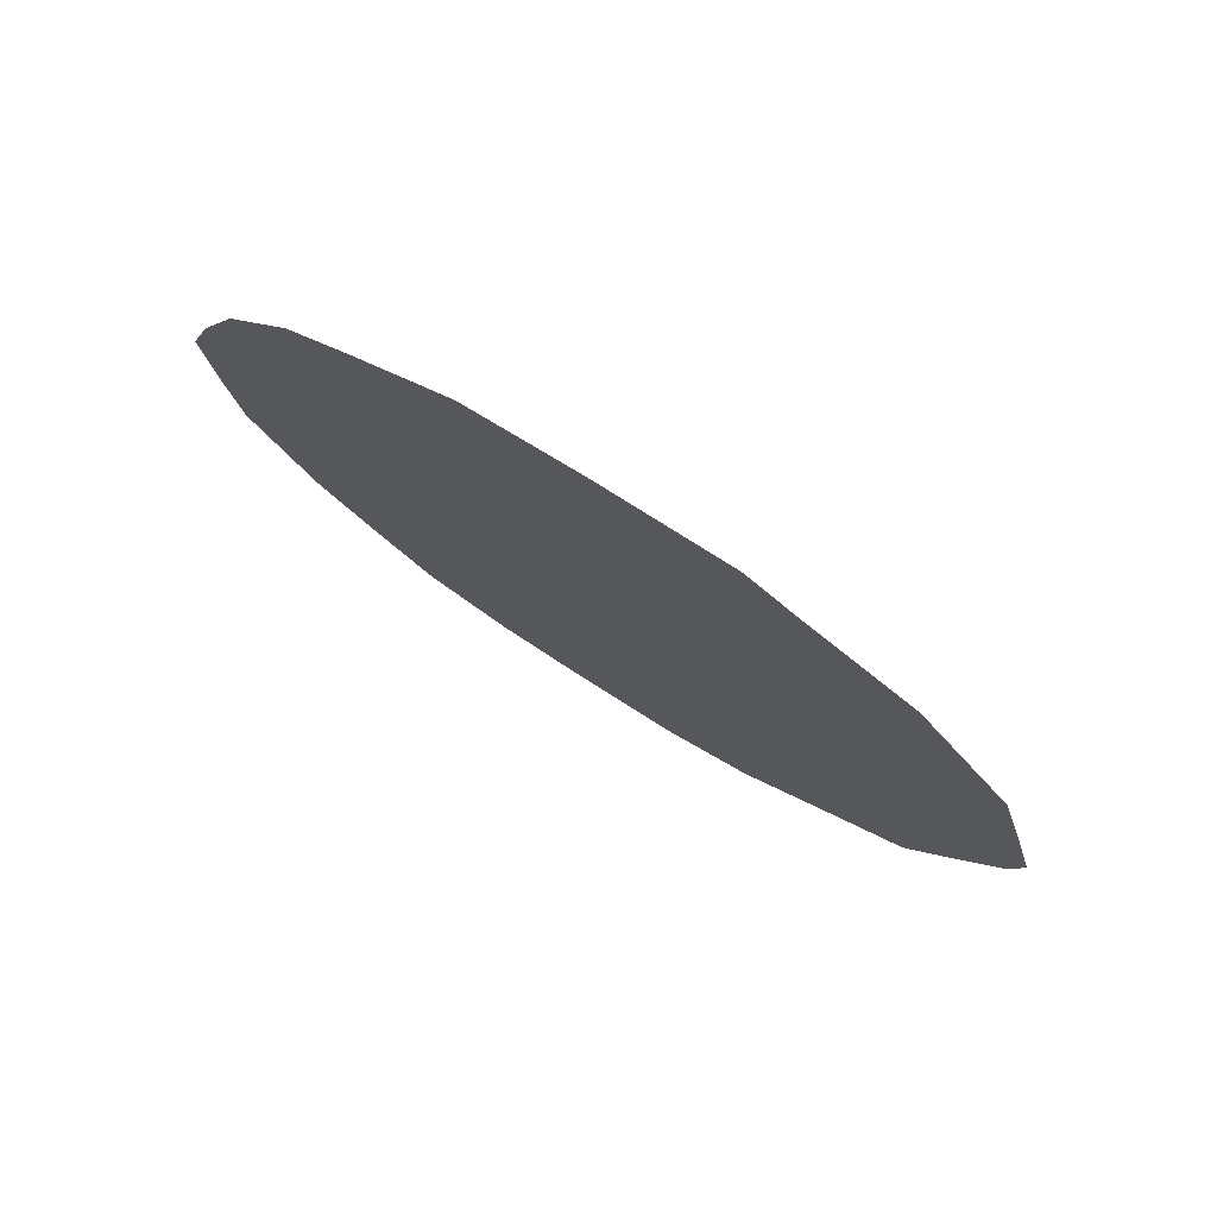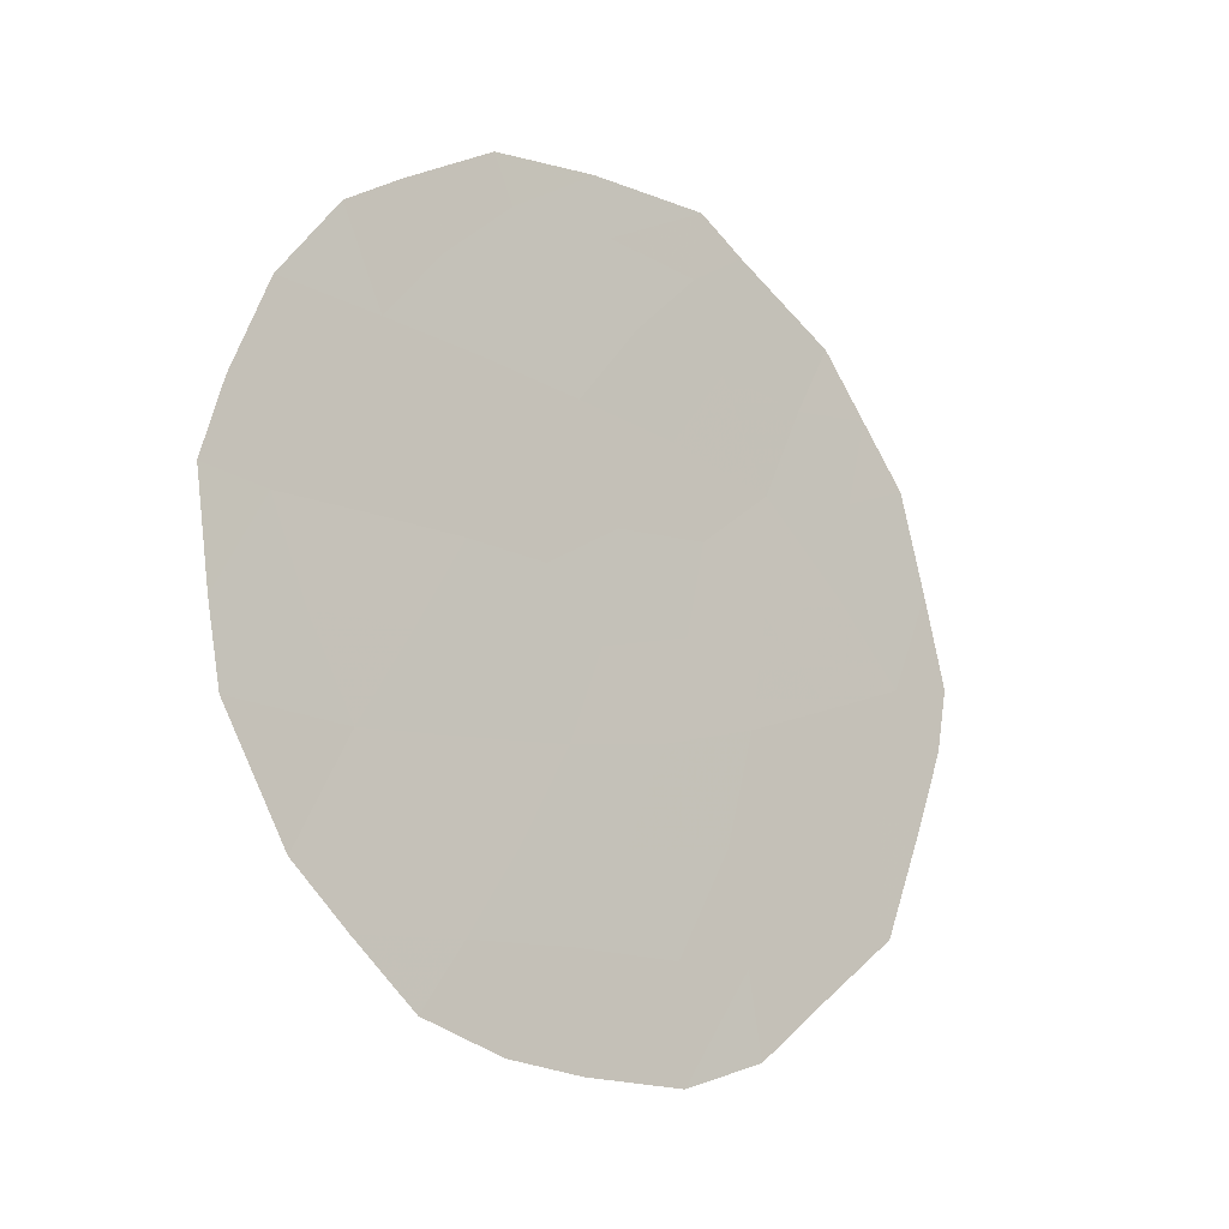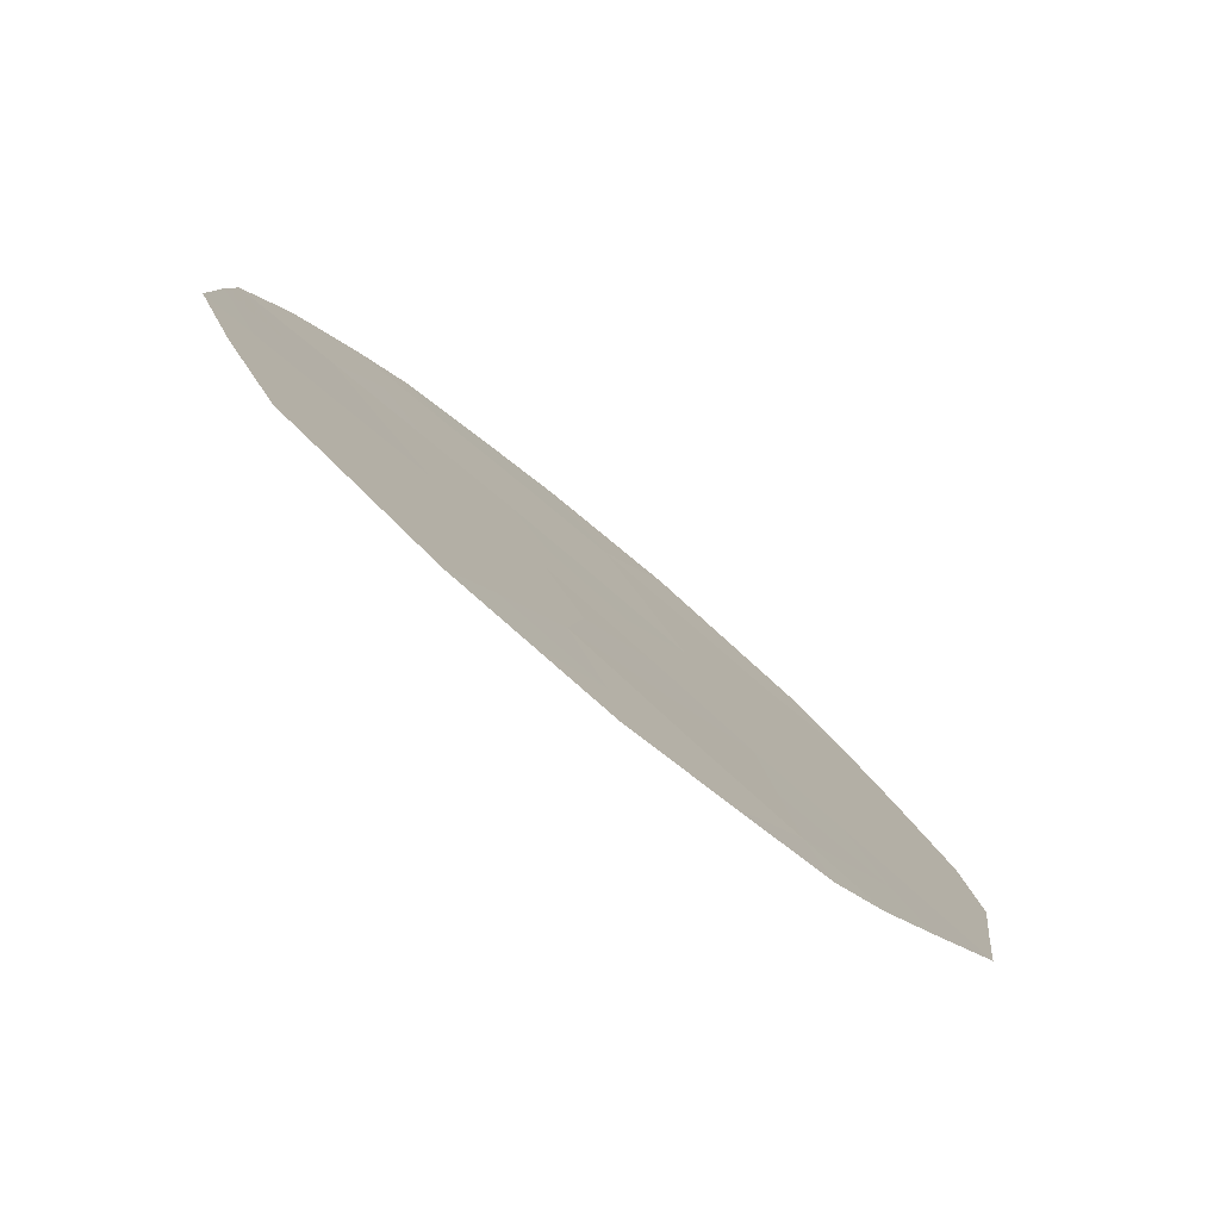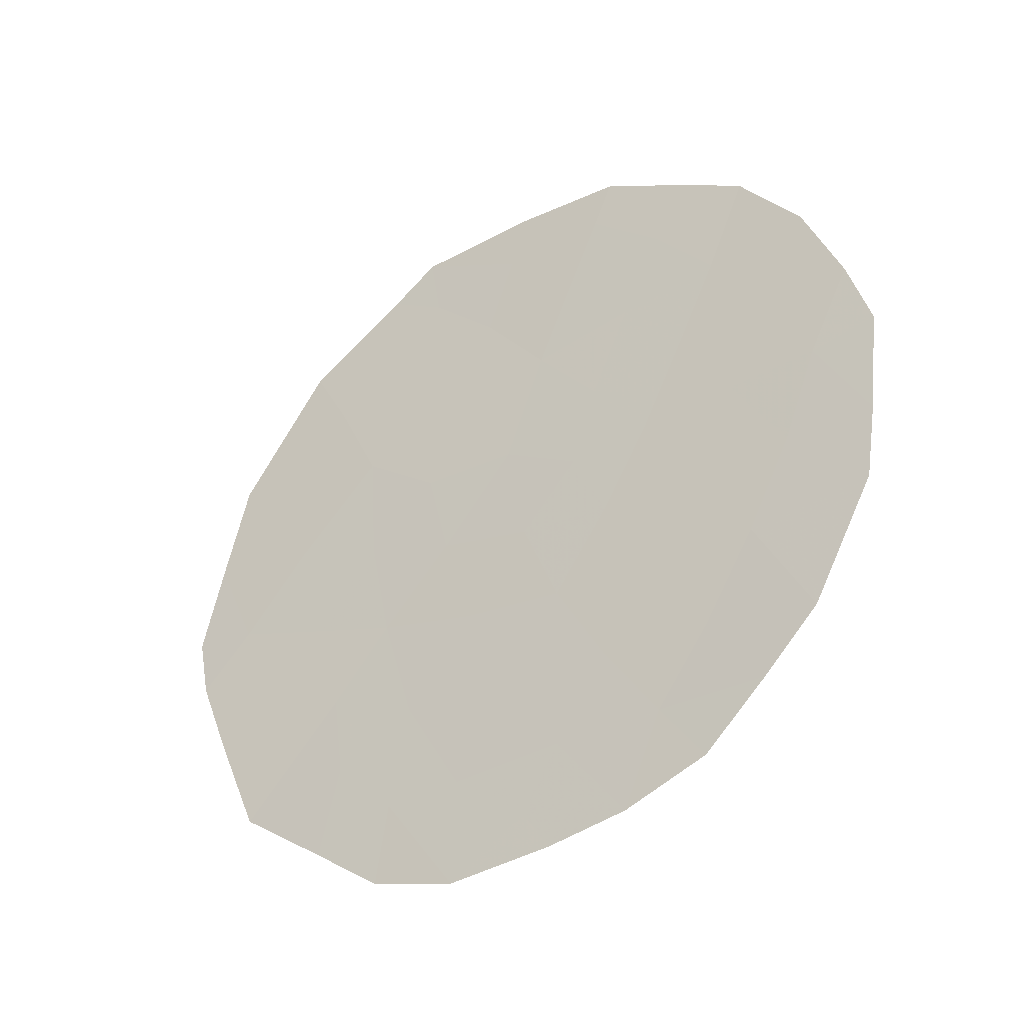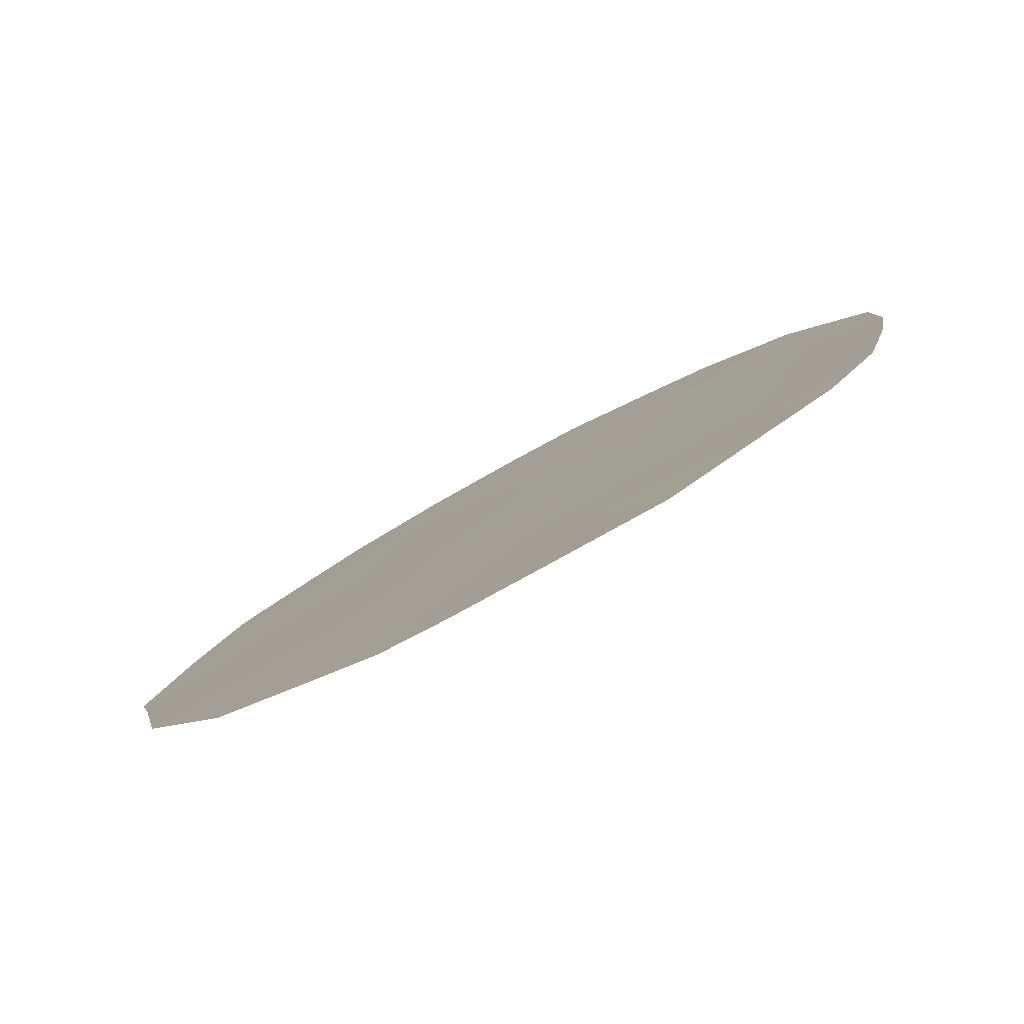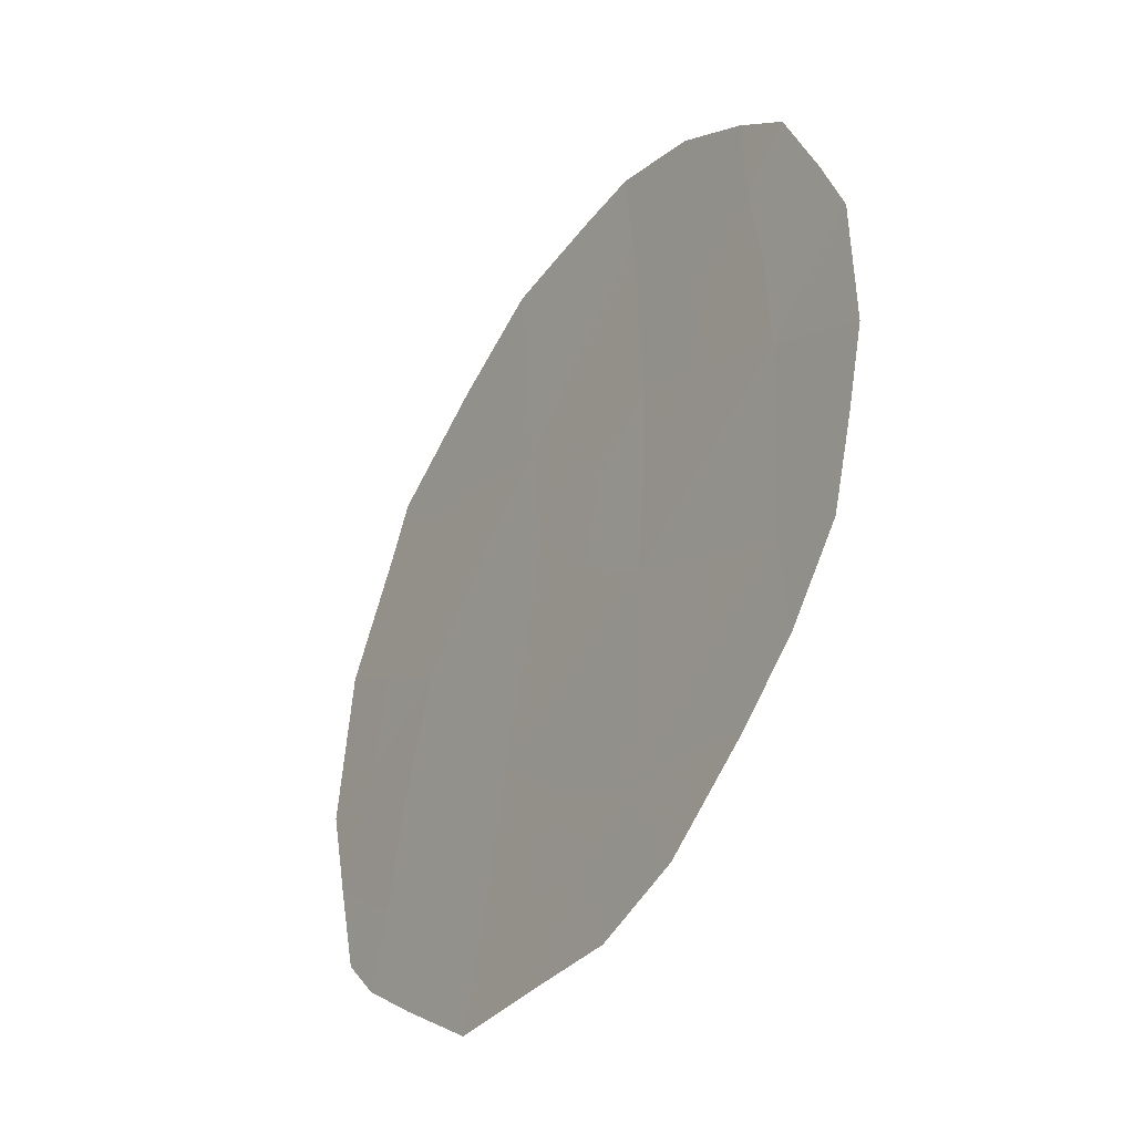
<metadata>
{"format":"obj","ext":"obj","renderer":"f3d","projection":"perspective","resolution":1024,"background":"white","views":[{"elev":78.4,"azim":151.4,"up":"+Y"},{"elev":-13.4,"azim":78.1,"up":"+Y"},{"elev":-41.1,"azim":-136.0,"up":"+Z"},{"elev":-36.5,"azim":-25.9,"up":"+Y"},{"elev":-48.2,"azim":-56.4,"up":"+Z"},{"elev":23.7,"azim":-15.6,"up":"+Z"}]}
</metadata>
<code>
v -81.72 8.357 79.33
v -82.46 6.792 77.98
v -82.62 8.987 77.77
v -81.52 9.425 79.71
v -79.99 8.03 82.43
v -80.37 6.279 81.7
v -81.99 4.701 78.76
v -82.21 10.86 78.53
v -83.4 7.411 76.33
v -80.49 9.679 81.54
v -81.18 10.99 80.37
v -80.91 7.983 80.77
v -81.42 6.406 79.81
v -80.88 4.722 80.73
v -82.5 11.21 78.01
v -83.04 10.58 77.06
v -82.45 3.902 77.92
v -83.27 5.072 76.49
v -81.08 11.44 80.55
v -83.5 9.364 76.2
v -82.26 11.53 78.44
v -83.63 8.394 75.95
v -83.74 7.505 75.74
v -80.65 4.101 81.13
v -80.34 4.678 81.7
v -79.77 6.37 82.77
v -80.07 5.222 82.2
v -79.78 8.861 82.81
v -79.66 8.134 83
v -79.71 7.104 82.88
v -82.01 3.647 78.71
v -81.47 3.704 79.67
v -83.67 6.896 75.84
v -79.98 9.781 82.46
v -80.3 10.57 81.9
v -81.07 3.816 80.38
v -82.37 10.02 78.23
v -82.84 9.888 77.39
v -82.59 10.58 77.84
v -82.71 5.297 77.51
v -82.81 4.419 77.3
v -83.15 9.116 76.83
v -83.27 9.971 76.63
v -81.71 10.99 79.41
v -81.63 11.54 79.57
v -81.33 10.31 80.08
v -81 9.57 80.64
v -82.95 7.109 77.12
v -82.06 9.264 78.77
v -82.22 8.414 78.46
v -81.2 8.696 80.27
v -81.33 7.915 80.02
v -83.06 8.164 76.96
v -80.7 8.82 81.15
v -82.1 7.516 78.64
v -81.62 7.295 79.49
v -81.95 6.541 78.88
v -80.15 7.141 82.11
v -81.61 4.124 79.42
v -81.86 10.21 79.14
v -83.51 6.102 76.11
v -80.66 7.161 81.2
v -80.43 8.013 81.63
v -80.91 6.337 80.74
v -81.15 7.186 80.32
v -82.57 7.848 77.81
v -80.8 10.38 81.01
v -80.6 10.92 81.39
v -80.21 8.877 82.03
v -81.72 5.588 79.25
v -82.29 5.708 78.25
v -81.17 5.537 80.24
v -81.42 4.739 79.76
v -80.62 5.443 81.22
v -82.39 4.693 78.05
v -83.23 6.207 76.61
v -82.76 6.116 77.43
f 37 38 39
f 8 39 15
f 42 43 38
f 44 21 45
f 46 67 47
f 8 15 21
f 77 76 48
f 49 1 50
f 1 51 52
f 3 53 42
f 47 54 51
f 55 56 57
f 9 23 22
f 14 25 24
f 6 26 27
f 5 28 29
f 6 58 26
f 5 29 30
f 7 59 31
f 60 49 37
f 10 35 34
f 9 33 23
f 62 63 58
f 64 65 62
f 66 50 55
f 48 53 66
f 60 44 46
f 67 11 68
f 69 63 54
f 5 69 28
f 70 71 57
f 70 72 73
f 56 52 65
f 14 24 36
f 75 31 17
f 14 74 25
f 72 64 74
f 7 73 59
f 8 37 39
f 37 3 38
f 39 38 16
f 39 16 15
f 41 18 40
f 3 42 38
f 42 20 43
f 38 43 16
f 8 44 60
f 11 44 45
f 45 19 11
f 4 46 47
f 46 11 67
f 47 67 10
f 2 77 48
f 48 76 9
f 3 49 50
f 49 4 1
f 1 4 51
f 52 51 12
f 53 22 42
f 22 53 9
f 20 42 22
f 4 47 51
f 47 10 54
f 51 54 12
f 2 55 57
f 55 1 56
f 57 56 13
f 30 58 5
f 58 30 26
f 59 32 31
f 8 60 37
f 60 4 49
f 37 49 3
f 9 76 33
f 61 33 76
f 6 62 58
f 62 12 63
f 58 63 5
f 6 64 62
f 64 13 65
f 62 65 12
f 2 66 55
f 66 3 50
f 55 50 1
f 2 48 66
f 48 9 53
f 66 53 3
f 4 60 46
f 44 8 21
f 46 44 11
f 19 68 11
f 10 67 35
f 68 35 67
f 10 69 54
f 69 5 63
f 54 63 12
f 34 69 10
f 69 34 28
f 13 70 57
f 70 7 71
f 57 71 2
f 7 70 73
f 70 13 72
f 73 72 14
f 13 56 65
f 56 1 52
f 65 52 12
f 7 31 75
f 77 18 76
f 27 74 6
f 74 27 25
f 14 72 74
f 72 13 64
f 74 64 6
f 73 36 59
f 36 73 14
f 32 59 36
f 7 75 71
f 71 40 77
f 40 75 41
f 75 17 41
f 75 40 71
f 77 40 18
f 71 77 2
f 76 18 61

</code>
